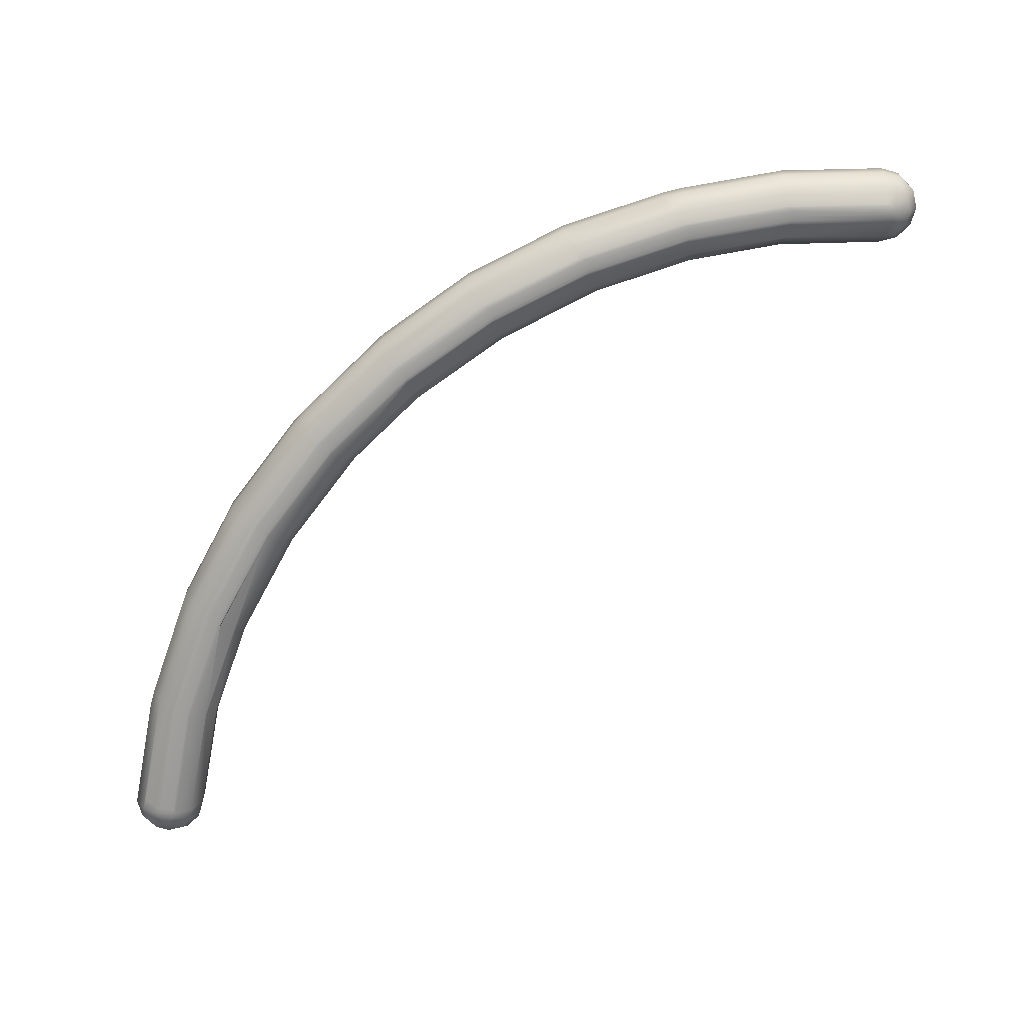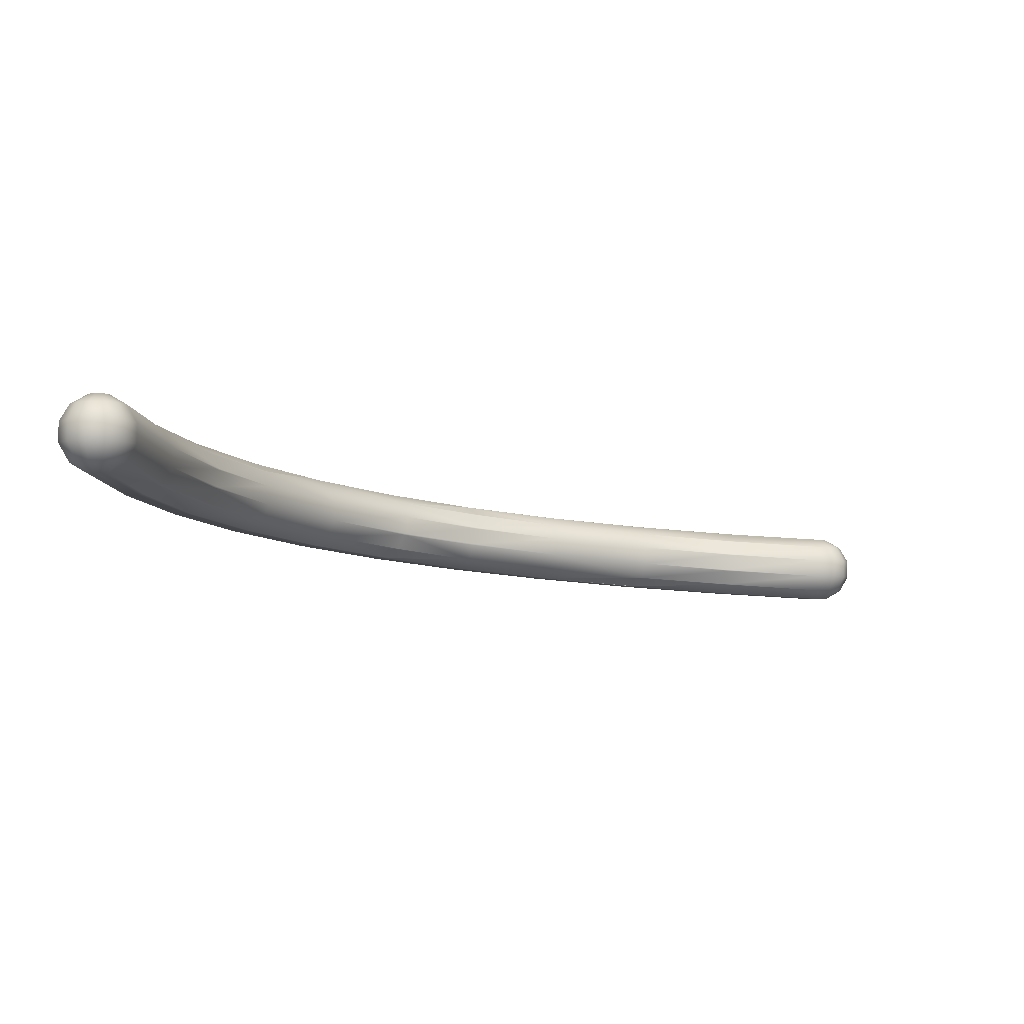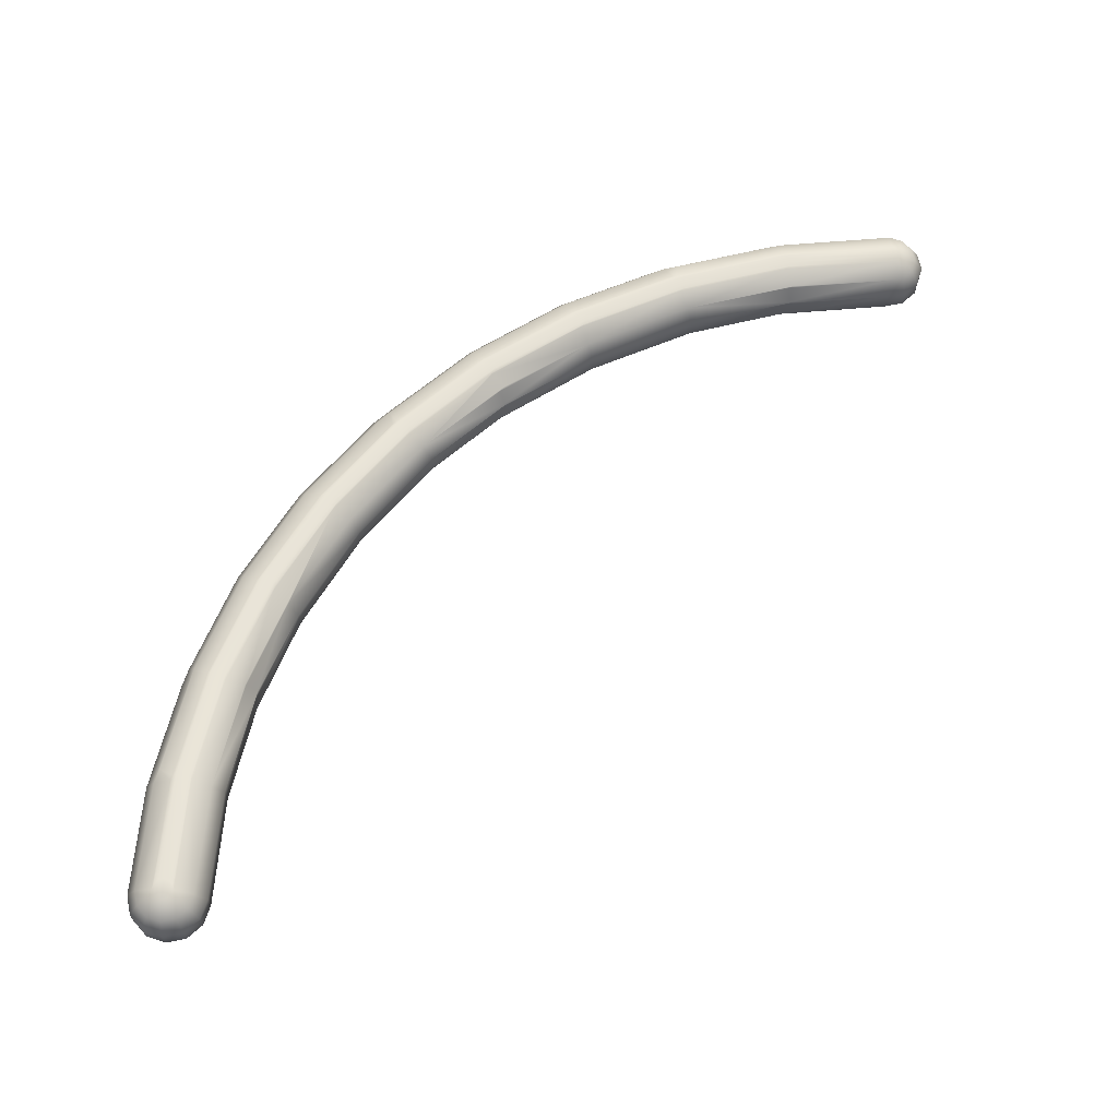
<metadata>
{"format":"obj","ext":"obj","renderer":"f3d","projection":"perspective","resolution":1024,"background":"white","views":[{"elev":-67.6,"azim":179.2,"up":"+Y"},{"elev":-4.5,"azim":-82.2,"up":"+Y"},{"elev":65.9,"azim":-86.8,"up":"+Y"}]}
</metadata>
<code>
o curve_05
g curve_05_Mesh
v 0.755 -1.379 -5.257
v -0.06724 -1.29 -5.229
v -0.07765 -1.29 -5.268
v 0.7654 -1.379 -5.218
v -0.03882 -0.7102 -5.201
v -0.1061 -0.7879 -5.084
v 0 -0.7102 -5.19
v 0 -1.212 -5.056
v -0.1449 -1.078 -5.017
v -0.1061 -1.212 -5.084
v 0.7782 -1.311 -5.072
v 0 -1.29 -5.19
v 0.8099 -1.377 -5.18
v 0.7762 -1.307 -5.065
v 0.8326 -1.301 -5.045
v 0.8326 -1.012 -4.967
v 0 -1.078 -4.978
v 0.8326 -1.167 -4.967
v 0 -0.9224 -4.978
v -0.2898 -0.9224 -5.268
v -0.2121 -0.7879 -5.268
v -0.251 -0.9224 -5.413
v -0.1061 -1.212 -5.452
v -0.1837 -1.212 -5.374
v -0.251 -1.078 -5.413
v -0.1837 -1.212 -5.162
v -0.251 -1.078 -5.123
v 0.8326 -0.8771 -5.469
v 0.8326 -0.7995 -5.335
v 0.9387 -0.8771 -5.441
v 0 -0.7879 -5.056
v 0.8326 -0.7995 -5.179
v -0.2898 -1.078 -5.268
v -0.251 -0.9224 -5.123
v -0.1837 -0.7879 -5.374
v -0.1061 -0.7879 -5.452
v -0.03882 -0.7102 -5.335
v 0.03882 -0.7102 -5.335
v 0 -0.7102 -5.346
v -0.06724 -0.7102 -5.307
v 0.06724 -0.7102 -5.307
v -0.07765 -0.7102 -5.268
v 0.07765 -0.7102 -5.268
v -0.06724 -0.7102 -5.229
v 0.06724 -0.7102 -5.229
v 0.03882 -0.7102 -5.201
v 0.8999 -0.7995 -5.218
v 0.9103 -0.7995 -5.257
v 0.8999 -0.7995 -5.296
v -0.2121 -1.212 -5.268
v 0 -0.7879 -5.48
v -0.03882 -1.29 -5.335
v -0.06724 -1.29 -5.307
v -0.03882 -1.29 -5.201
v 0.8715 -0.7995 -5.324
v -0.1449 -0.9224 -5.017
v -0.1837 -0.7879 -5.162
v 0 -0.9224 -5.558
v 0.8326 -1.012 -5.547
v -0.1449 -0.9224 -5.519
v -0.1449 -1.078 -5.519
v 0 -1.29 -5.346
v 0.7654 -1.379 -5.296
v 0 -1.078 -5.558
v 0.8326 -1.167 -5.547
v 0 -1.212 -5.48
v 0.8326 -1.301 -5.469
v 0.7938 -1.379 -5.324
v 0.8326 -1.379 -5.335
v 0.8326 -0.8771 -5.045
v 0.8715 -0.7995 -5.19
v 0.7938 -1.379 -5.19
v 1.769 -0.9634 -5.302
v 1.663 -1.098 -5.408
v 1.663 -0.9634 -5.331
v 1.808 -1.098 -5.37
v 1.556 -1.263 -4.859
v 1.556 -1.259 -4.857
v 1.582 -1.379 -4.92
v 1.608 -1.107 -4.838
v 1.608 -1.248 -4.838
v 1.661 -1.098 -4.829
v 1.808 -1.253 -5.37
v 1.769 -1.388 -5.302
v 1.663 -1.388 -5.331
v 1.624 -1.465 -5.186
v 1.596 -1.465 -5.157
v 1.663 -1.253 -5.408
v 1.557 -1.388 -4.935
v 1.624 -1.465 -5.051
v 1.555 -1.257 -4.855
v 1.663 -1.465 -5.196
v 1.663 -0.9634 -4.906
v 1.73 -0.8858 -5.157
v 1.741 -0.8858 -5.119
v 1.702 -0.8858 -5.186
v 1.73 -0.8858 -5.08
v 1.661 -1.097 -4.829
v 1.661 -1.089 -4.834
v 1.662 -0.9742 -4.9
v 1.596 -1.465 -5.08
v 1.585 -1.465 -5.119
v 1.702 -0.8858 -5.051
v 1.663 -0.8858 -5.041
v 2.405 -1.548 -4.813
v 2.433 -1.548 -4.785
v 2.617 -1.181 -5.103
v 2.366 -1.047 -4.668
v 2.366 -1.471 -4.668
v 2.327 -1.181 -4.601
v 2.327 -1.336 -4.601
v 2.438 -1.043 -4.651
v 2.55 -0.9689 -4.852
v 2.511 -0.9689 -4.919
v 2.578 -1.047 -5.036
v 2.405 -1.548 -4.891
v 2.395 -1.548 -4.852
v 2.433 -1.548 -4.919
v 2.472 -1.548 -4.93
v 2.617 -1.336 -5.103
v 2.472 -0.9689 -4.775
v 2.511 -0.9689 -4.785
v 2.54 -0.9689 -4.813
v 2.578 -1.471 -5.036
v 2.472 -1.471 -5.064
v 2.54 -0.9689 -4.891
v 2.511 -1.548 -4.919
v 2.459 -0.9715 -4.772
v 3.347 -1.126 -4.644
v 3.096 -1.261 -4.21
v 3.135 -1.55 -4.277
v 3.096 -1.416 -4.21
v 3.28 -1.048 -4.528
v 3.174 -1.628 -4.422
v 3.202 -1.048 -4.393
v 3.241 -1.048 -4.383
v 3.308 -1.048 -4.422
v 3.174 -1.628 -4.5
v 3.163 -1.628 -4.461
v 3.319 -1.048 -4.461
v 3.135 -1.126 -4.277
v 3.202 -1.628 -4.393
v 3.347 -1.55 -4.644
v 3.28 -1.628 -4.528
v 3.308 -1.048 -4.5
v 3.28 -1.048 -4.393
v 3.386 -1.416 -4.712
v 3.386 -1.261 -4.712
v 3.202 -1.628 -4.528
v 3.241 -1.628 -4.538
v 3.989 -1.124 -3.882
v 3.911 -1.704 -4.017
v 3.882 -1.704 -3.989
v 3.874 -1.697 -3.901
v 3.88 -1.701 -3.905
v 4.056 -1.202 -4.133
v 4.095 -1.337 -4.201
v 3.872 -1.704 -3.95
v 3.882 -1.704 -3.911
v 4.133 -1.202 -4.056
v 4.201 -1.337 -4.095
v 3.88 -1.701 -3.905
v 3.805 -1.337 -3.699
v 3.844 -1.202 -3.766
v 3.95 -1.704 -4.027
v 3.989 -1.704 -4.017
v 4.056 -1.626 -4.133
v 4.095 -1.492 -4.201
v 3.805 -1.492 -3.699
v 3.989 -1.124 -4.017
v 4.017 -1.124 -3.989
v 3.911 -1.124 -3.882
v 3.95 -1.124 -3.872
v 4.017 -1.124 -3.911
v 3.821 -1.624 -3.783
v 3.778 -1.501 -3.727
v 3.774 -1.627 -3.836
v 4.027 -1.124 -3.95
v 4.687 -1.698 -3.512
v 4.619 -1.776 -3.395
v 4.764 -1.698 -3.434
v 4.648 -1.776 -3.367
v 4.648 -1.197 -3.289
v 4.535 -1.199 -3.259
v 4.542 -1.197 -3.261
v 4.532 -1.203 -3.254
v 4.465 -1.273 -3.153
v 4.513 -1.776 -3.289
v 4.397 -1.698 -3.222
v 4.619 -1.197 -3.261
v 4.365 -1.401 -3.146
v 4.371 -1.386 -3.152
v 4.419 -1.277 -3.192
v 4.542 -1.776 -3.395
v 4.658 -1.197 -3.328
v 4.648 -1.197 -3.367
v 4.831 -1.564 -3.473
v 4.725 -1.409 -3.579
v 4.831 -1.409 -3.473
v 4.725 -1.564 -3.579
v 4.329 -1.564 -3.183
v 4.58 -1.197 -3.25
v 4.764 -1.274 -3.434
v 4.58 -1.776 -3.406
v 4.334 -1.552 -3.177
v 4.334 -1.409 -3.177
v 4.513 -1.776 -3.367
v 4.503 -1.776 -3.328
v 5.038 -1.844 -2.607
v 5.048 -1.844 -2.568
v 4.932 -1.342 -2.5
v 5.299 -1.766 -2.713
v 5.183 -1.844 -2.645
v 5.367 -1.632 -2.751
v 5.154 -1.265 -2.539
v 4.932 -1.766 -2.5
v 5.154 -1.844 -2.674
v 5.077 -1.844 -2.674
v 5.048 -1.844 -2.645
v 4.865 -1.477 -2.462
v 4.865 -1.632 -2.462
v 5.048 -1.265 -2.568
v 5.116 -1.265 -2.529
v 5.193 -1.265 -2.607
v 5.116 -1.844 -2.684
v 5.299 -1.342 -2.713
v 5.367 -1.477 -2.751
v 5.183 -1.265 -2.568
v 5.077 -1.265 -2.539
v 5.183 -1.265 -2.645
v 5.467 -1.907 -1.772
v 5.467 -1.907 -1.771
v 5.356 -1.406 -1.694
v 5.472 -1.328 -1.761
v 5.617 -1.328 -1.8
v 5.607 -1.328 -1.839
v 5.723 -1.83 -1.906
v 5.79 -1.54 -1.945
v 5.501 -1.328 -1.733
v 5.723 -1.406 -1.906
v 5.751 -1.406 -1.8
v 5.356 -1.83 -1.694
v 5.288 -1.696 -1.655
v 5.501 -1.908 -1.867
v 5.472 -1.908 -1.839
v 5.79 -1.696 -1.945
v 5.607 -1.908 -1.839
v 5.578 -1.908 -1.867
v 5.288 -1.54 -1.655
v 5.462 -1.908 -1.8
v 5.352 -1.835 -1.727
v 5.539 -1.908 -1.877
v 5.539 -1.328 -1.722
v 5.578 -1.328 -1.733
v 5.607 -1.328 -1.761
v 5.838 -1.967 -1.002
v 5.877 -1.967 -0.9919
v 6.022 -1.465 -1.031
v 5.626 -1.889 -0.9246
v 5.916 -1.388 -0.9246
v 6.05 -1.465 -0.9246
v 6.022 -1.889 -1.031
v 5.905 -1.388 -0.8858
v 6.089 -1.6 -1.07
v 5.553 -1.757 -0.8945
v 5.559 -1.75 -0.8607
v 5.558 -1.764 -0.895
v 6.089 -1.755 -1.07
v 5.76 -1.967 -0.9246
v 5.654 -1.465 -0.8186
v 5.771 -1.388 -0.8858
v 5.626 -1.884 -0.9022
v 6.128 -1.6 -0.9246
v 5.905 -1.967 -0.9635
v 5.877 -1.388 -0.8574
v 5.638 -1.469 -0.8536
v 5.574 -1.589 -0.8308
v 5.799 -1.967 -0.9919
v 5.799 -1.388 -0.8574
v 6.128 -1.755 -0.9246
v 6.05 -1.889 -0.9246
v 5.57 -1.596 -0.8294
v 5.838 -1.388 -0.847
v 5.771 -1.967 -0.9635
v 5.559 -1.603 -0.8607
v 6.039 -2.022 -0.06724
v 6 -2.022 -0.07765
v 6.078 -1.442 0
v 6.184 -1.52 0.1061
v 6.212 -1.52 0
v 5.816 -1.52 0.1061
v 5.961 -1.442 0.06724
v 5.933 -1.442 0.03882
v 5.894 -1.52 0.1837
v 6.29 -1.81 0
v 6.251 -1.81 0.1449
v 6.212 -1.944 0
v 5.788 -1.52 0
v 5.71 -1.654 0
v 6.184 -1.944 0.1061
v 5.749 -1.654 0.1449
v 6.251 -1.654 0.1449
v 6.29 -1.654 0
v 5.922 -2.022 0
v 6 -1.442 0.07765
v 6.145 -1.654 0.251
v 6.145 -1.81 0.251
v 5.855 -1.654 0.251
v 6 -1.654 0.2898
v 6 -1.52 0.2121
v 6.067 -1.442 0.03882
v 5.855 -1.81 0.251
v 5.749 -1.81 0.1449
v 6 -1.81 0.2898
v 6 -1.944 0.2121
v 5.961 -2.022 -0.06724
v 6.106 -1.52 0.1837
v 6.039 -1.442 0.06724
v 5.788 -1.944 0
v 5.71 -1.81 0
v 5.816 -1.944 0.1061
v 5.894 -1.944 0.1837
v 6.106 -1.944 0.1837
v 6.184 -1.944 -0.1061
v 6.078 -2.022 0
v 6.067 -2.022 -0.03882
v 6 -2.022 0.07765
v 5.933 -2.022 -0.03882
v 6.039 -2.022 0.06724
v 5.961 -2.022 0.06724
v 6.067 -2.022 0.03882
v 5.933 -2.022 0.03882
f 1 2 3
f 2 1 4
f 5 6 7
f 8 9 10
f 11 12 13
f 14 12 11
f 14 8 12
f 8 14 15
f 16 17 18
f 17 16 19
f 20 21 22
f 23 24 25
f 26 9 27
f 9 26 10
f 28 29 30
f 7 31 32
f 33 34 20
f 34 33 27
f 22 35 36
f 37 38 39
f 40 38 37
f 40 41 38
f 42 41 40
f 42 43 41
f 44 43 42
f 44 45 43
f 5 45 44
f 5 46 45
f 46 5 7
f 21 42 35
f 47 43 45
f 43 47 48
f 43 48 49
f 41 49 38
f 24 3 50
f 25 50 33
f 51 29 28
f 52 24 23
f 24 52 53
f 18 8 15
f 8 18 17
f 54 26 2
f 26 54 10
f 8 17 9
f 38 49 55
f 35 42 40
f 56 57 34
f 57 56 6
f 22 21 35
f 20 34 21
f 58 36 51
f 35 37 36
f 37 35 40
f 21 34 57
f 57 5 44
f 5 57 6
f 50 27 33
f 24 50 25
f 28 58 51
f 58 28 59
f 60 25 22
f 25 60 61
f 62 52 23
f 52 63 53
f 2 26 3
f 12 8 10
f 56 19 31
f 39 55 29
f 29 55 30
f 6 31 7
f 36 37 39
f 41 43 49
f 21 57 42
f 42 57 44
f 3 26 50
f 26 27 50
f 25 20 22
f 20 25 33
f 58 61 60
f 61 58 64
f 65 66 64
f 66 65 67
f 66 23 64
f 68 62 69
f 62 68 52
f 12 10 54
f 6 56 31
f 70 19 16
f 19 70 31
f 17 56 9
f 56 17 19
f 7 32 71
f 38 55 39
f 36 39 51
f 7 71 46
f 39 29 51
f 60 36 58
f 60 22 36
f 59 64 58
f 64 59 65
f 66 62 23
f 63 1 3
f 23 25 61
f 64 23 61
f 67 62 66
f 62 67 69
f 4 54 2
f 54 4 72
f 9 34 27
f 34 9 56
f 71 45 46
f 45 71 47
f 31 70 32
f 68 63 52
f 72 12 54
f 12 72 13
f 63 3 53
f 53 3 24
f 55 73 30
f 74 75 76
f 15 77 78
f 77 15 79
f 80 18 81
f 18 80 16
f 16 80 82
f 83 84 85
f 86 87 63
f 68 86 63
f 74 65 59
f 65 74 88
f 89 11 90
f 11 89 14
f 15 91 18
f 91 15 78
f 18 91 81
f 85 92 67
f 88 85 65
f 83 85 88
f 70 93 32
f 28 75 59
f 13 90 11
f 90 13 72
f 65 85 67
f 48 94 49
f 94 48 95
f 75 73 76
f 47 95 48
f 30 73 75
f 30 75 28
f 59 75 74
f 67 92 69
f 69 86 68
f 55 96 73
f 47 97 95
f 98 16 82
f 16 98 70
f 99 70 98
f 100 70 99
f 70 100 93
f 76 88 74
f 88 76 83
f 101 90 4
f 102 101 4
f 92 86 69
f 89 15 14
f 15 89 79
f 1 102 4
f 103 47 71
f 47 103 97
f 102 63 87
f 63 102 1
f 49 94 96
f 49 96 55
f 32 93 104
f 104 71 32
f 71 104 103
f 4 90 72
f 105 106 90
f 73 107 76
f 101 105 90
f 100 108 93
f 106 109 90
f 110 82 80
f 110 98 82
f 110 99 98
f 99 110 108
f 78 111 91
f 77 111 78
f 111 77 109
f 102 105 101
f 108 112 93
f 95 113 94
f 96 114 115
f 116 117 87
f 118 92 119
f 92 118 86
f 107 83 76
f 83 107 120
f 103 121 122
f 122 97 103
f 97 122 123
f 111 81 91
f 110 81 111
f 81 110 80
f 73 115 107
f 90 109 89
f 95 123 113
f 104 121 103
f 124 119 125
f 120 124 84
f 87 117 102
f 94 113 126
f 83 120 84
f 85 125 92
f 99 108 100
f 94 114 96
f 114 94 126
f 96 115 73
f 125 119 92
f 124 127 119
f 86 116 87
f 118 116 86
f 97 123 95
f 89 109 79
f 77 79 109
f 117 105 102
f 84 125 85
f 125 84 124
f 128 104 93
f 104 128 121
f 128 93 112
f 115 129 107
f 110 130 108
f 131 132 109
f 115 133 129
f 117 134 105
f 108 135 112
f 128 112 135
f 135 121 128
f 121 135 136
f 123 137 113
f 138 139 117
f 139 134 117
f 113 137 140
f 108 130 141
f 134 142 106
f 143 144 124
f 113 140 145
f 121 136 146
f 108 141 135
f 130 111 132
f 111 130 110
f 109 132 111
f 114 133 115
f 124 144 127
f 116 138 117
f 142 131 106
f 106 131 109
f 126 133 114
f 133 126 145
f 127 144 119
f 120 143 124
f 147 143 120
f 121 146 122
f 107 129 148
f 148 120 107
f 120 148 147
f 138 118 149
f 118 138 116
f 105 134 106
f 113 145 126
f 119 144 150
f 122 146 137
f 149 119 150
f 119 149 118
f 122 137 123
f 146 151 137
f 152 153 149
f 154 142 155
f 142 154 131
f 156 148 129
f 148 156 157
f 158 159 134
f 160 157 156
f 157 160 161
f 159 162 134
f 163 141 130
f 141 163 164
f 144 165 150
f 165 144 166
f 147 167 143
f 167 147 168
f 157 147 148
f 147 157 168
f 138 158 139
f 167 166 143
f 163 132 169
f 132 163 130
f 139 158 134
f 143 166 144
f 152 150 165
f 150 152 149
f 170 160 156
f 160 170 171
f 135 164 172
f 173 146 136
f 146 173 151
f 153 158 138
f 137 151 174
f 131 175 176
f 176 132 131
f 132 176 169
f 177 131 154
f 131 177 175
f 162 142 134
f 142 162 155
f 145 178 171
f 133 156 129
f 140 178 145
f 137 178 140
f 149 153 138
f 145 170 133
f 170 145 171
f 137 174 178
f 133 170 156
f 141 164 135
f 172 136 135
f 136 172 173
f 179 180 166
f 181 182 180
f 174 183 178
f 164 184 185
f 164 186 184
f 186 164 187
f 188 189 159
f 151 190 183
f 191 164 163
f 164 191 192
f 193 164 192
f 164 193 187
f 152 194 153
f 178 195 196
f 197 198 199
f 198 197 200
f 181 180 179
f 161 198 157
f 200 179 167
f 189 176 175
f 176 189 201
f 189 175 177
f 158 188 159
f 171 196 160
f 185 173 172
f 173 185 202
f 164 185 172
f 197 181 200
f 160 203 161
f 200 181 179
f 194 165 204
f 165 194 152
f 151 183 174
f 167 179 166
f 201 169 176
f 169 201 205
f 160 196 203
f 161 203 199
f 161 199 198
f 202 151 173
f 151 202 190
f 166 204 165
f 204 166 180
f 206 169 205
f 169 206 163
f 163 206 191
f 198 168 157
f 168 198 200
f 168 200 167
f 178 183 195
f 178 196 171
f 207 208 158
f 194 207 153
f 153 207 158
f 208 188 158
f 154 189 177
f 155 189 154
f 162 189 155
f 189 162 159
f 208 209 188
f 209 210 188
f 188 210 189
f 193 211 187
f 186 187 211
f 212 213 181
f 214 181 197
f 181 214 212
f 190 215 183
f 210 216 189
f 182 213 217
f 218 207 194
f 207 218 219
f 205 220 206
f 221 205 201
f 205 221 220
f 181 213 182
f 186 222 184
f 222 186 211
f 223 190 202
f 190 223 215
f 195 224 196
f 192 211 193
f 191 211 192
f 220 191 206
f 191 220 211
f 216 201 189
f 201 216 221
f 218 204 225
f 204 218 194
f 196 226 203
f 227 197 199
f 197 227 214
f 183 228 224
f 183 215 228
f 182 217 180
f 180 225 204
f 225 180 217
f 219 209 207
f 207 209 208
f 229 202 185
f 202 229 223
f 222 185 184
f 185 222 229
f 227 203 226
f 203 227 199
f 183 224 195
f 196 230 226
f 196 224 230
f 231 210 209
f 210 231 232
f 211 233 234
f 230 235 236
f 212 237 213
f 226 238 227
f 234 239 222
f 236 235 240
f 235 241 240
f 242 243 221
f 210 242 216
f 244 245 219
f 214 246 212
f 238 214 227
f 214 238 246
f 217 247 248
f 246 237 212
f 226 236 240
f 221 249 220
f 249 221 243
f 219 250 209
f 230 236 226
f 222 239 229
f 220 233 211
f 216 242 221
f 220 249 233
f 226 240 238
f 251 210 232
f 210 251 242
f 218 244 219
f 244 225 252
f 225 244 218
f 217 252 225
f 252 217 248
f 253 215 223
f 215 253 254
f 239 223 229
f 223 239 253
f 250 231 209
f 213 247 217
f 245 250 219
f 211 234 222
f 215 255 228
f 237 247 213
f 224 235 230
f 215 254 255
f 228 255 224
f 224 255 235
f 248 256 252
f 256 248 257
f 241 258 240
f 251 259 242
f 260 261 235
f 246 262 237
f 255 263 235
f 240 258 238
f 238 258 264
f 243 265 266
f 243 267 265
f 267 243 242
f 268 262 246
f 250 269 259
f 235 263 260
f 235 261 241
f 233 270 271
f 234 271 239
f 264 246 238
f 246 264 268
f 233 271 234
f 272 267 242
f 258 273 264
f 241 261 258
f 247 257 248
f 257 247 274
f 254 263 255
f 263 254 275
f 233 276 270
f 276 233 277
f 278 252 256
f 252 278 244
f 271 279 239
f 261 273 258
f 262 247 237
f 247 262 274
f 259 272 242
f 250 232 231
f 232 259 251
f 259 232 250
f 262 280 281
f 249 277 233
f 277 249 282
f 279 253 239
f 253 279 283
f 283 254 253
f 254 283 275
f 280 264 273
f 264 280 268
f 268 280 262
f 284 269 250
f 245 284 250
f 249 285 282
f 243 285 249
f 285 243 266
f 244 284 245
f 278 284 244
f 257 286 287
f 288 289 290
f 291 292 293
f 292 291 294
f 295 296 297
f 277 298 276
f 282 298 277
f 299 282 285
f 282 299 298
f 297 296 300
f 298 301 291
f 290 302 303
f 269 304 259
f 283 305 275
f 296 306 307
f 306 296 302
f 292 294 305
f 308 309 310
f 296 303 302
f 303 296 295
f 263 311 288
f 312 301 313
f 301 312 308
f 307 314 315
f 287 278 256
f 278 287 316
f 305 317 318
f 319 313 320
f 321 312 313
f 312 321 322
f 306 289 317
f 289 306 302
f 288 290 261
f 323 307 315
f 262 297 324
f 303 280 273
f 280 303 295
f 295 281 280
f 281 295 297
f 259 304 319
f 284 304 269
f 257 287 256
f 298 270 276
f 270 298 291
f 318 289 311
f 289 318 317
f 294 308 310
f 294 310 305
f 324 297 325
f 297 300 325
f 324 325 326
f 324 274 262
f 274 324 326
f 281 297 262
f 315 312 322
f 320 301 299
f 301 320 313
f 323 315 327
f 300 307 323
f 307 300 296
f 316 284 278
f 284 316 328
f 270 293 271
f 293 270 291
f 267 320 265
f 272 320 267
f 319 272 259
f 272 319 320
f 299 301 298
f 292 283 279
f 283 292 305
f 305 310 317
f 289 302 290
f 260 288 261
f 263 288 260
f 290 273 261
f 273 290 303
f 310 306 317
f 310 309 306
f 321 313 319
f 304 321 319
f 327 315 322
f 307 309 314
f 309 307 306
f 329 323 327
f 274 286 257
f 286 274 326
f 328 304 284
f 293 279 271
f 279 293 292
f 308 291 301
f 291 308 294
f 266 299 285
f 320 266 265
f 266 320 299
f 311 289 288
f 275 305 318
f 275 311 263
f 311 275 318
f 315 314 312
f 314 308 312
f 308 314 309
f 327 322 330
f 300 329 331
f 329 300 323
f 286 316 287
f 326 316 286
f 326 328 316
f 325 328 326
f 325 304 328
f 331 304 325
f 331 332 304
f 329 332 331
f 329 330 332
f 330 329 327
f 325 300 331
f 330 321 332
f 321 330 322
f 332 321 304

</code>
